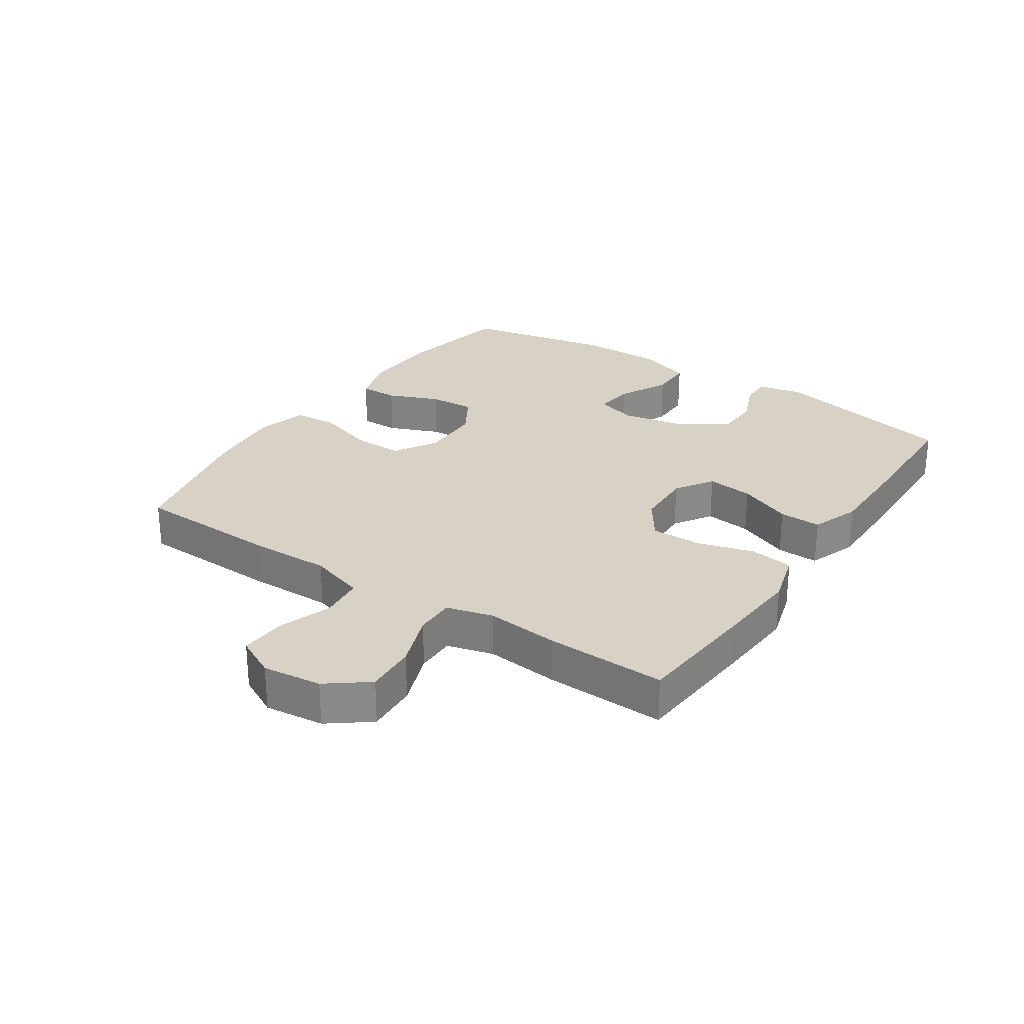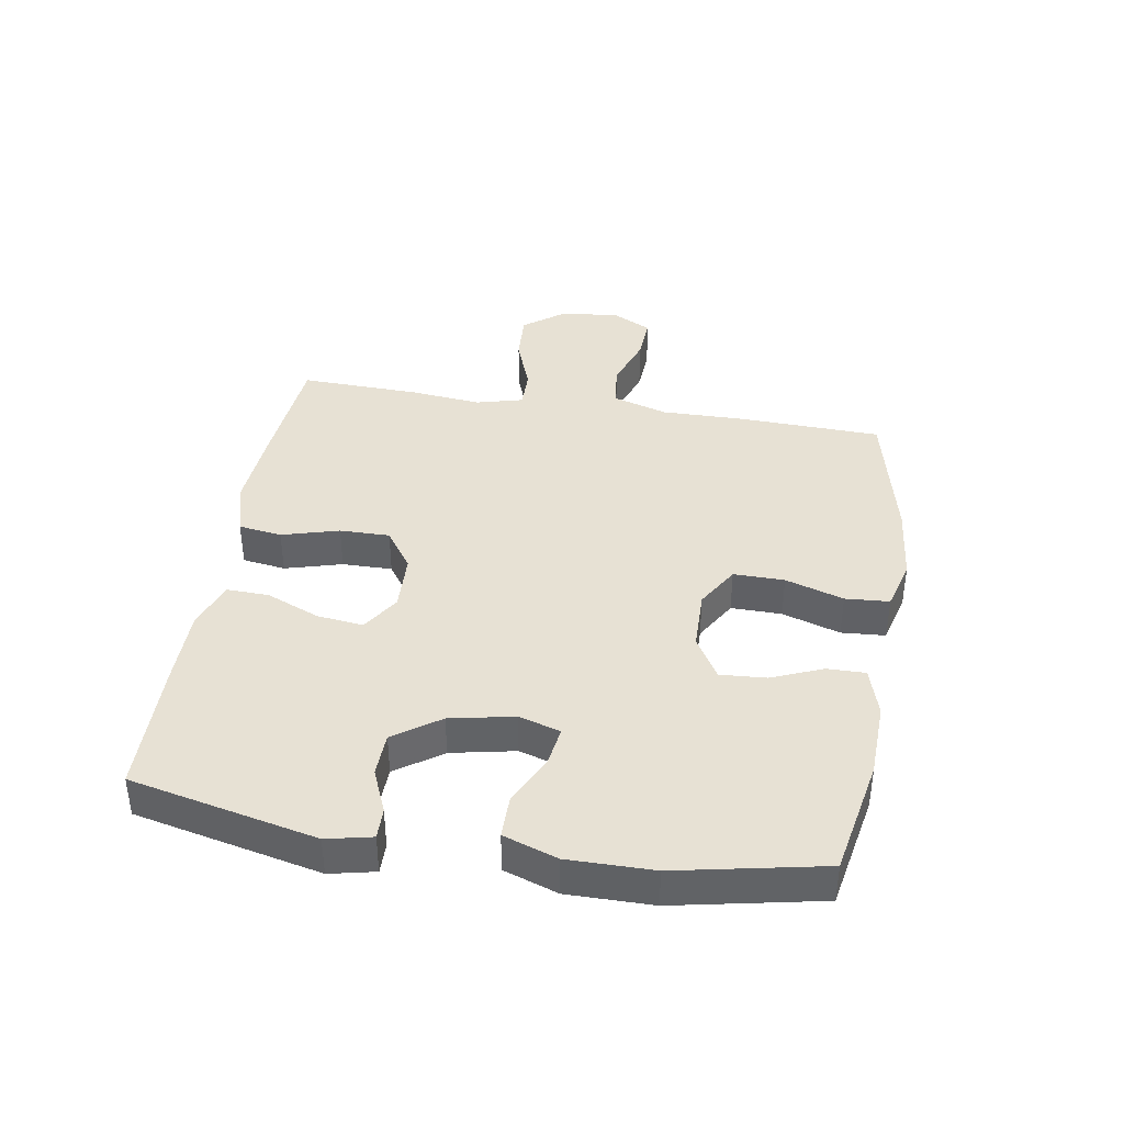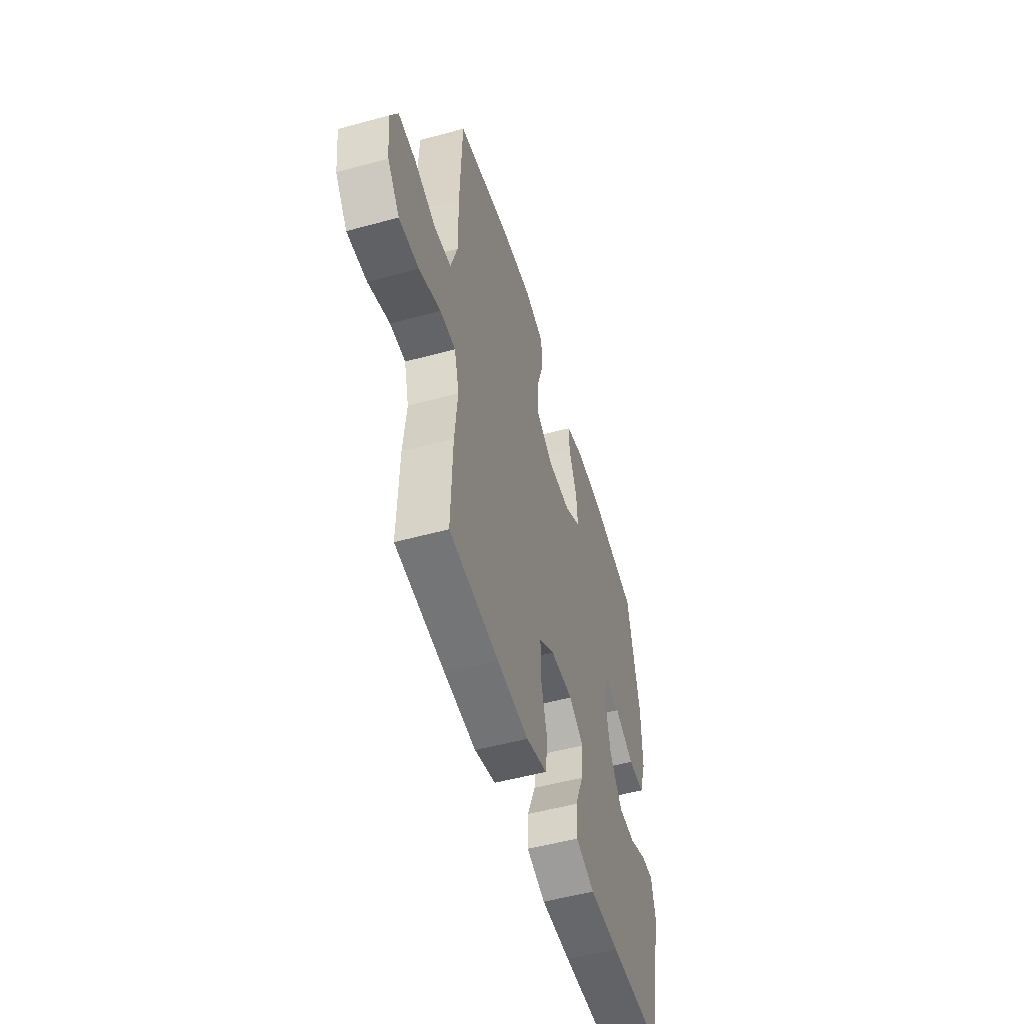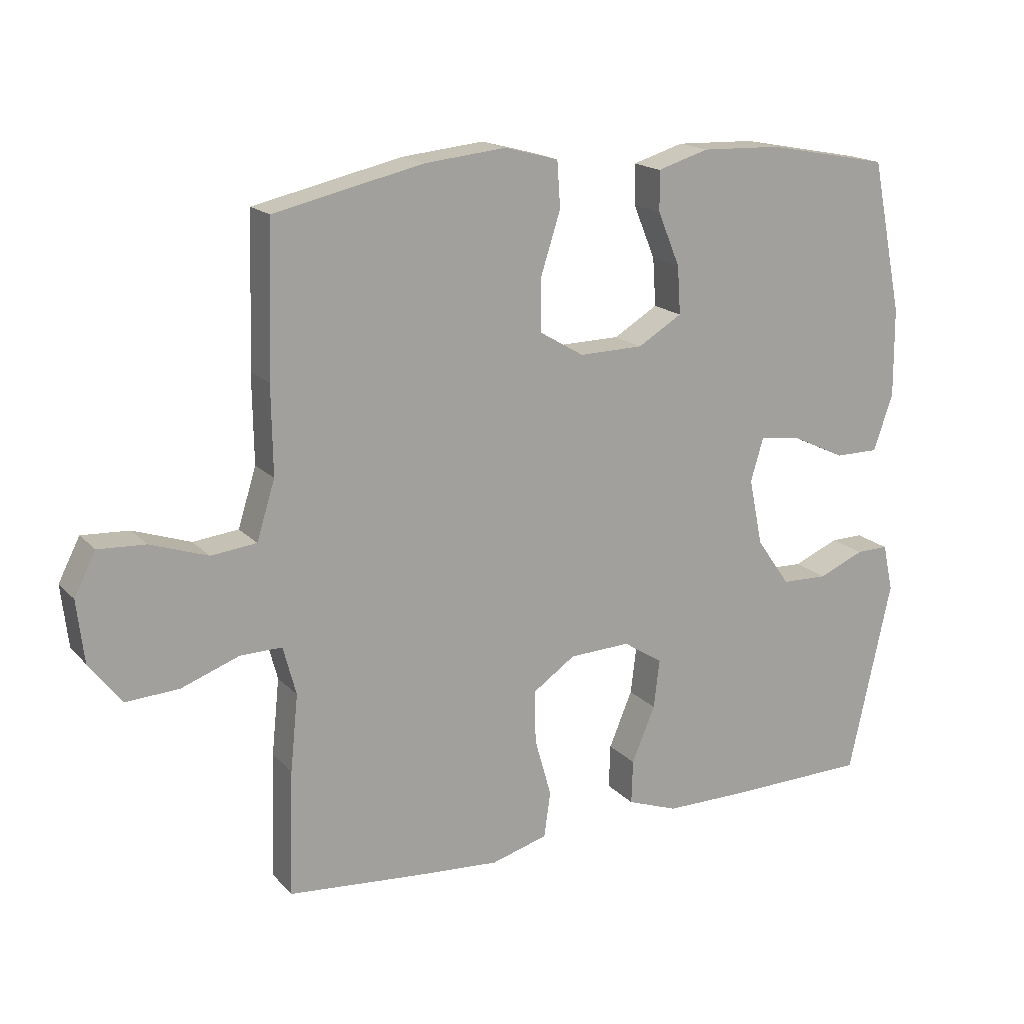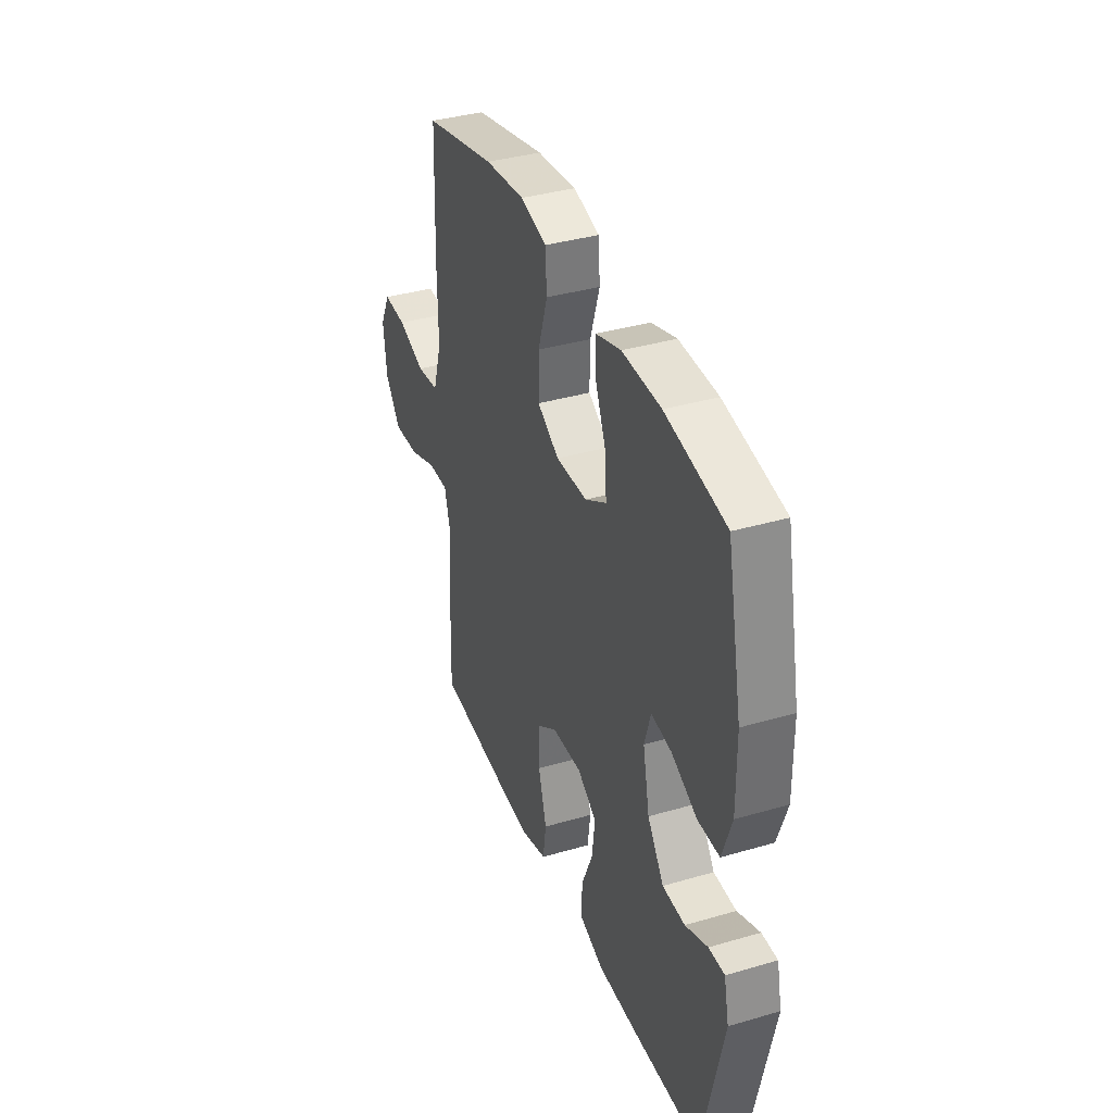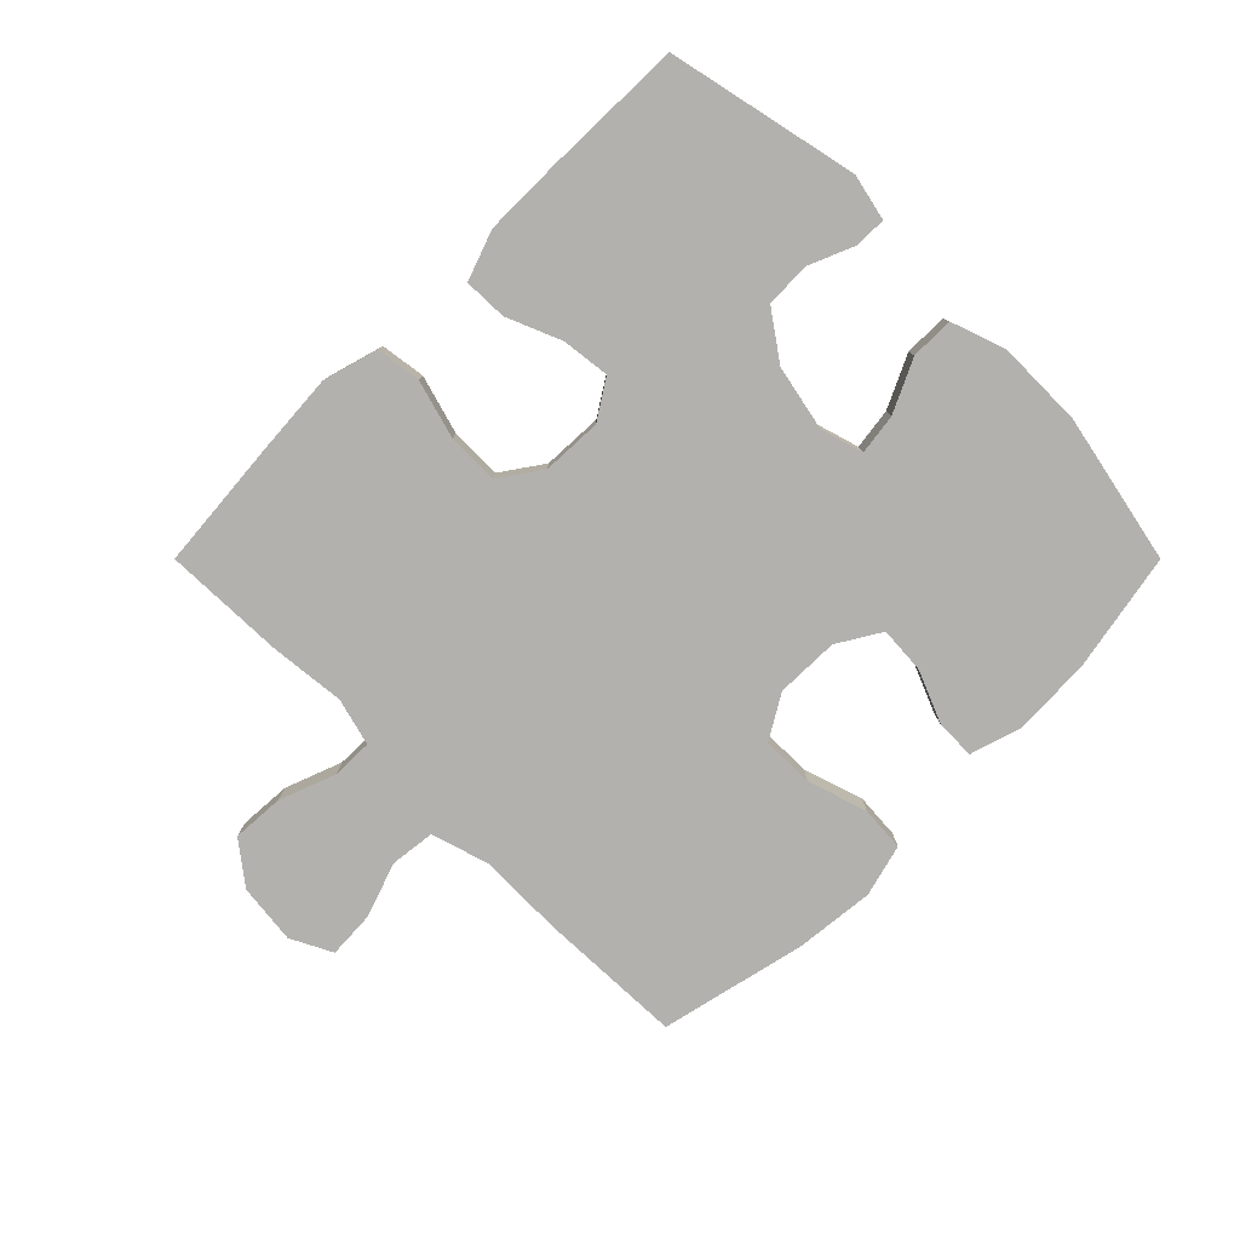
<metadata>
{"format":"obj","ext":"obj","renderer":"f3d","projection":"perspective","resolution":1024,"background":"white","views":[{"elev":27.3,"azim":123.8,"up":"+Y"},{"elev":39.4,"azim":-80.6,"up":"+Y"},{"elev":-52.1,"azim":106.5,"up":"+Z"},{"elev":17.2,"azim":152.0,"up":"+Z"},{"elev":37.2,"azim":-110.6,"up":"+Z"},{"elev":-79.2,"azim":-135.0,"up":"+Y"}]}
</metadata>
<code>
v -0.5 0.07 -0.5
v -0.566 0.07 -0.2
v -0.55 0.07 -0.127
v -0.5 0.07 -0.128
v -0.429 0.07 -0.158
v -0.358 0.07 -0.156
v -0.306 0.07 -0.082
v -0.285 0.07 0.021
v -0.305 0.07 0.088
v -0.369 0.07 0.079
v -0.451 0.07 0.04
v -0.519 0.07 0.04
v -0.549 0.07 0.127
v -0.548 0.07 0.264
v -0.5 0.07 0.5
v -0.31 0.07 0.536
v -0.187 0.07 0.54
v -0.108 0.07 0.516
v -0.109 0.07 0.454
v -0.143 0.07 0.372
v -0.148 0.07 0.298
v -0.08 0.07 0.257
v 0.019 0.07 0.255
v 0.088 0.07 0.296
v 0.087 0.07 0.378
v 0.057 0.07 0.472
v 0.062 0.07 0.543
v 0.145 0.07 0.565
v 0.271 0.07 0.552
v 0.5 0.07 0.5
v 0.508 0.07 0.27
v 0.506 0.07 0.135
v 0.534 0.07 0.045
v 0.604 0.07 0.037
v 0.692 0.07 0.067
v 0.765 0.07 0.071
v 0.798 0.07 0.006
v 0.787 0.07 -0.089
v 0.737 0.07 -0.154
v 0.655 0.07 -0.149
v 0.566 0.07 -0.116
v 0.502 0.07 -0.115
v 0.482 0.07 -0.19
v 0.494 0.07 -0.307
v 0.5 0.07 -0.5
v 0.296 0.07 -0.517
v 0.165 0.07 -0.526
v 0.078 0.07 -0.501
v 0.068 0.07 -0.431
v 0.094 0.07 -0.339
v 0.095 0.07 -0.258
v 0.03 0.07 -0.213
v -0.064 0.07 -0.209
v -0.125 0.07 -0.248
v -0.116 0.07 -0.323
v -0.08 0.07 -0.409
v -0.078 0.07 -0.477
v -0.156 0.07 -0.505
v -0.279 0.07 -0.505
v -0.5 0 -0.5
v -0.566 0 -0.2
v -0.55 0 -0.127
v -0.5 0 -0.128
v -0.429 0 -0.158
v -0.358 0 -0.156
v -0.306 0 -0.082
v -0.285 0 0.021
v -0.305 0 0.088
v -0.369 0 0.079
v -0.451 0 0.04
v -0.519 0 0.04
v -0.549 0 0.127
v -0.548 0 0.264
v -0.5 0 0.5
v -0.31 0 0.536
v -0.187 0 0.54
v -0.108 0 0.516
v -0.109 0 0.454
v -0.143 0 0.372
v -0.148 0 0.298
v -0.08 0 0.257
v 0.019 0 0.255
v 0.088 0 0.296
v 0.087 0 0.378
v 0.057 0 0.472
v 0.062 0 0.543
v 0.145 0 0.565
v 0.271 0 0.552
v 0.5 0 0.5
v 0.508 0 0.27
v 0.506 0 0.135
v 0.534 0 0.045
v 0.604 0 0.037
v 0.692 0 0.067
v 0.765 0 0.071
v 0.798 0 0.006
v 0.787 0 -0.089
v 0.737 0 -0.154
v 0.655 0 -0.149
v 0.566 0 -0.116
v 0.502 0 -0.115
v 0.482 0 -0.19
v 0.494 0 -0.307
v 0.5 0 -0.5
v 0.296 0 -0.517
v 0.165 0 -0.526
v 0.078 0 -0.501
v 0.068 0 -0.431
v 0.094 0 -0.339
v 0.095 0 -0.258
v 0.03 0 -0.213
v -0.064 0 -0.209
v -0.125 0 -0.248
v -0.116 0 -0.323
v -0.08 0 -0.409
v -0.078 0 -0.477
v -0.156 0 -0.505
v -0.279 0 -0.505
f 3 4 5
f 2 3 5
f 1 2 5
f 59 1 5
f 58 59 5
f 57 58 5
f 56 57 5
f 55 56 5
f 54 55 5 6
f 53 54 6 7
f 52 53 7 8
f 51 52 8 9
f 48 49 50
f 47 48 50
f 46 47 50
f 45 46 50
f 44 45 50
f 43 44 50
f 42 43 50 51
f 39 40 41
f 38 39 41
f 37 38 41
f 36 37 41
f 35 36 41
f 34 35 41
f 33 34 41 42
f 42 51 9
f 33 42 9
f 32 33 9
f 30 31 32
f 29 30 32
f 28 29 32
f 27 28 32
f 26 27 32
f 25 26 32
f 18 19 20
f 17 18 20
f 16 17 20
f 15 16 20
f 14 15 20
f 13 14 20
f 12 13 20
f 11 12 20
f 10 11 20
f 9 10 20 21
f 24 25 32
f 23 24 32
f 22 23 32 9
f 9 21 22
f 64 63 62
f 64 62 61
f 64 61 60
f 64 60 118
f 64 118 117
f 64 117 116
f 64 116 115
f 64 115 114
f 65 64 114 113
f 66 65 113 112
f 67 66 112 111
f 68 67 111 110
f 109 108 107
f 109 107 106
f 109 106 105
f 109 105 104
f 109 104 103
f 109 103 102
f 110 109 102 101
f 100 99 98
f 100 98 97
f 100 97 96
f 100 96 95
f 100 95 94
f 100 94 93
f 101 100 93 92
f 68 110 101
f 68 101 92
f 68 92 91
f 91 90 89
f 91 89 88
f 91 88 87
f 91 87 86
f 91 86 85
f 91 85 84
f 79 78 77
f 79 77 76
f 79 76 75
f 79 75 74
f 79 74 73
f 79 73 72
f 79 72 71
f 79 71 70
f 79 70 69
f 80 79 69 68
f 91 84 83
f 91 83 82
f 68 91 82 81
f 81 80 68
f 1 60 61 2
f 2 61 62 3
f 3 62 63 4
f 4 63 64 5
f 5 64 65 6
f 6 65 66 7
f 7 66 67 8
f 8 67 68 9
f 9 68 69 10
f 10 69 70 11
f 11 70 71 12
f 12 71 72 13
f 13 72 73 14
f 14 73 74 15
f 15 74 75 16
f 16 75 76 17
f 17 76 77 18
f 18 77 78 19
f 19 78 79 20
f 20 79 80 21
f 21 80 81 22
f 22 81 82 23
f 23 82 83 24
f 24 83 84 25
f 25 84 85 26
f 26 85 86 27
f 27 86 87 28
f 28 87 88 29
f 29 88 89 30
f 30 89 90 31
f 31 90 91 32
f 32 91 92 33
f 33 92 93 34
f 34 93 94 35
f 35 94 95 36
f 36 95 96 37
f 37 96 97 38
f 38 97 98 39
f 39 98 99 40
f 40 99 100 41
f 41 100 101 42
f 42 101 102 43
f 43 102 103 44
f 44 103 104 45
f 45 104 105 46
f 46 105 106 47
f 47 106 107 48
f 48 107 108 49
f 49 108 109 50
f 50 109 110 51
f 51 110 111 52
f 52 111 112 53
f 53 112 113 54
f 54 113 114 55
f 55 114 115 56
f 56 115 116 57
f 57 116 117 58
f 58 117 118 59
f 59 118 60 1

</code>
